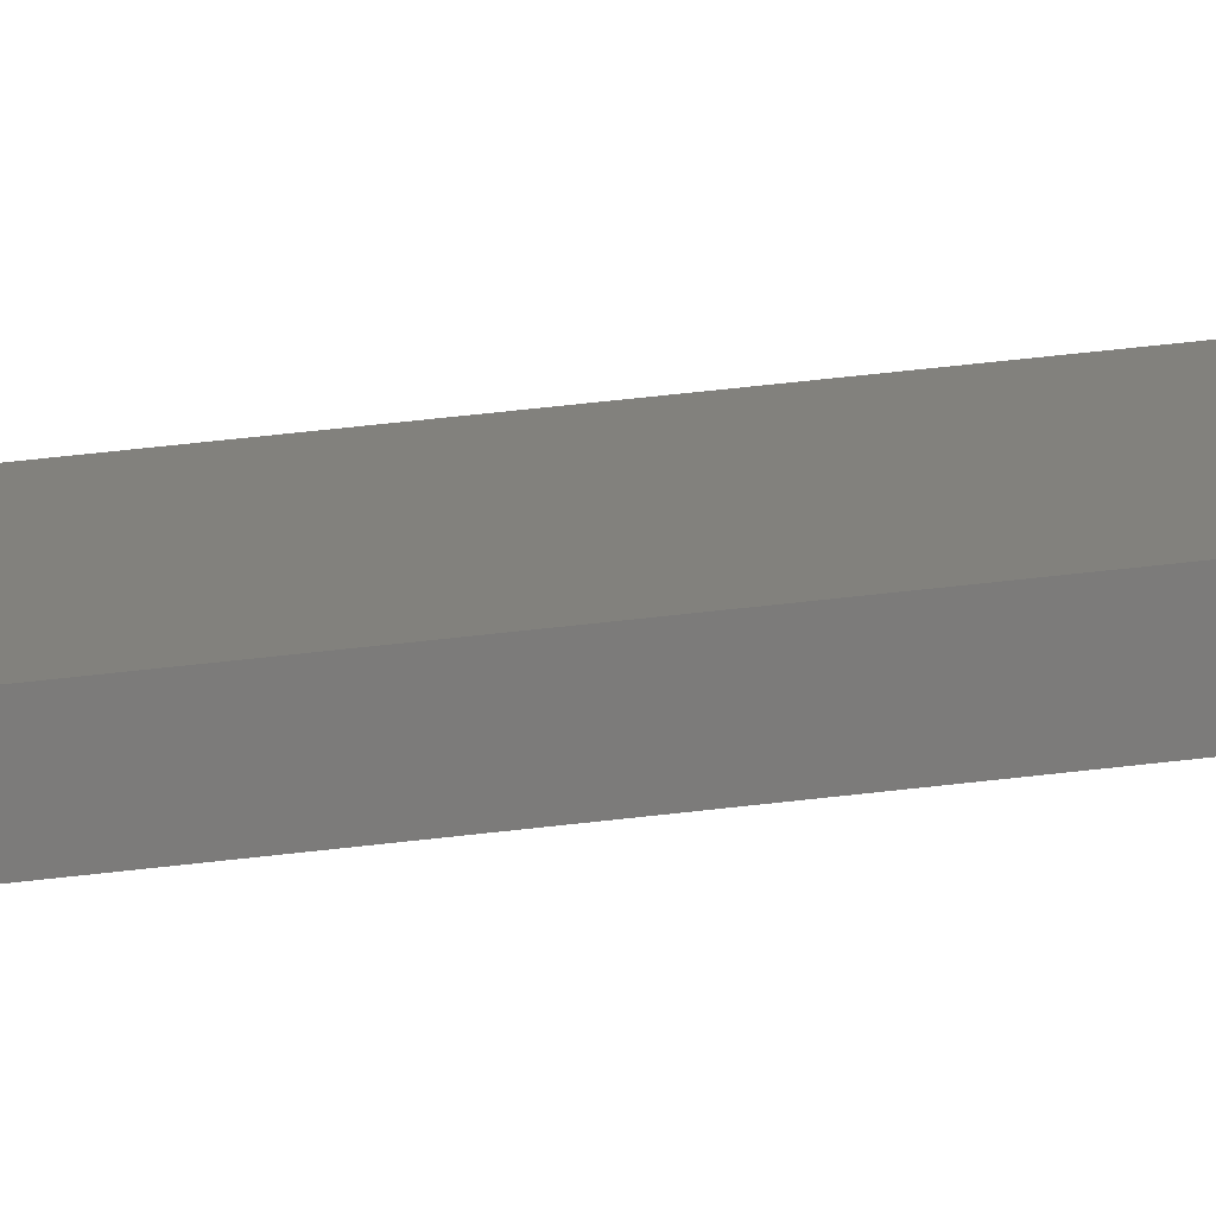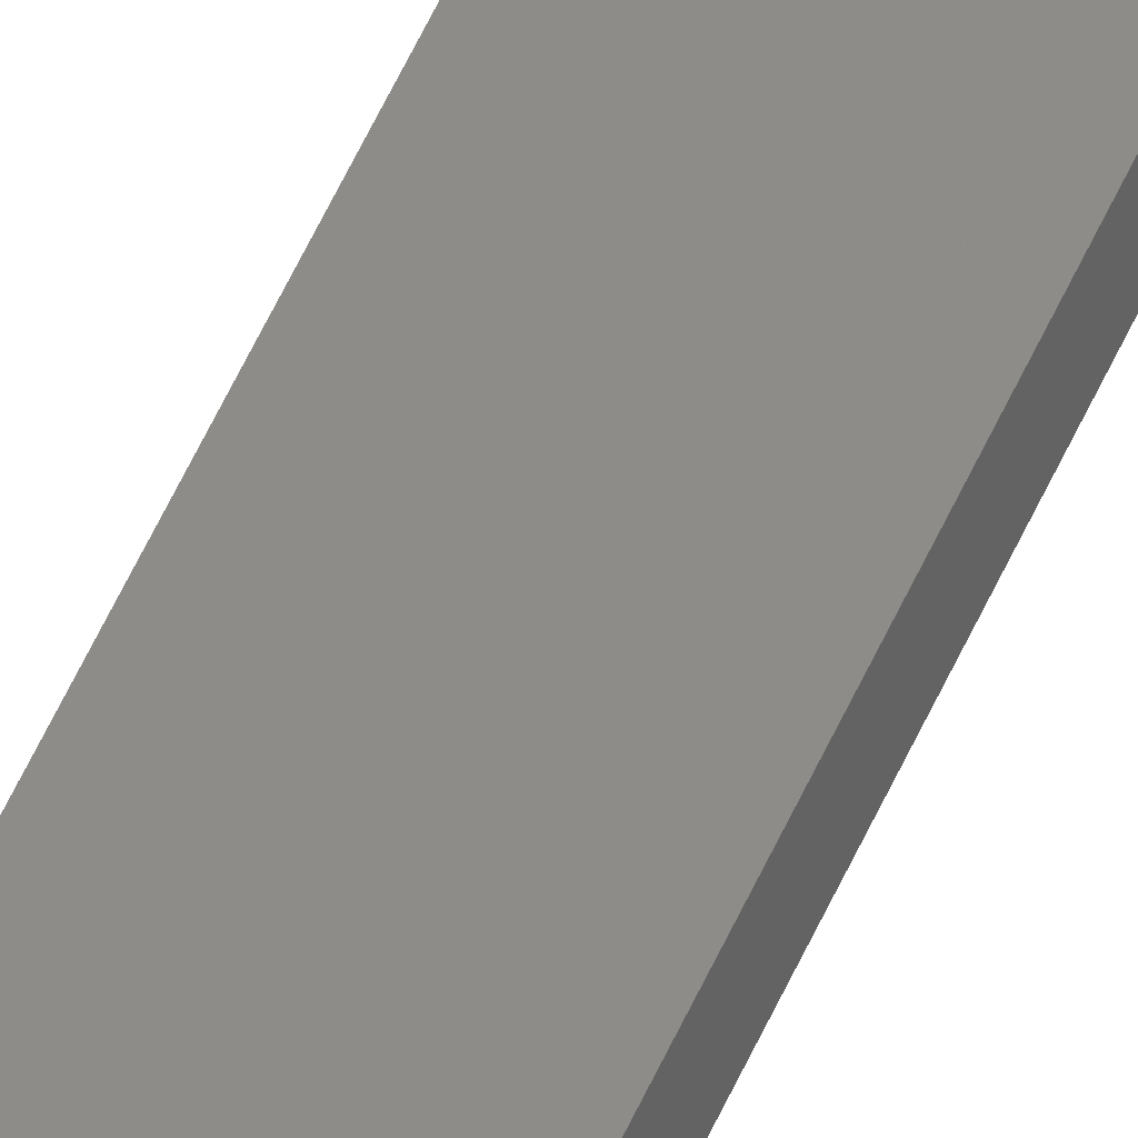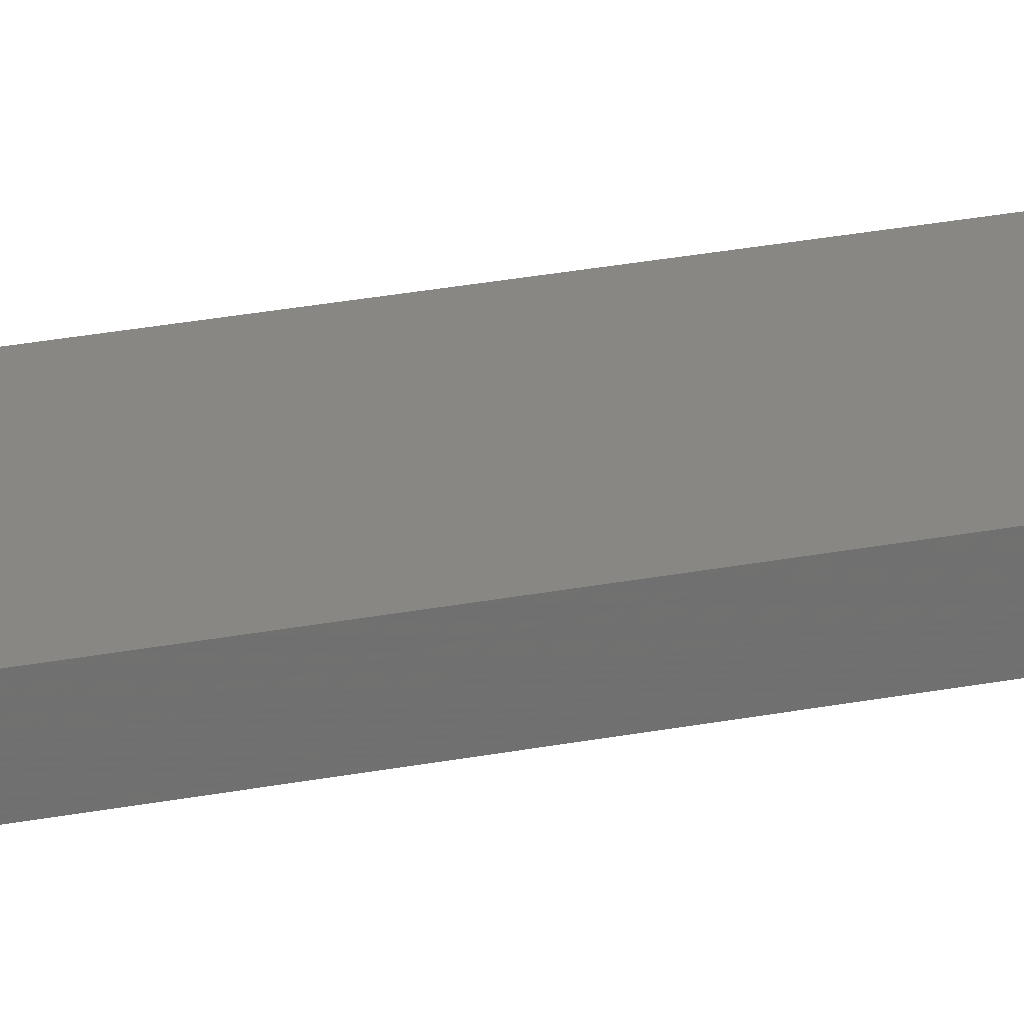
<metadata>
{"format":"stl","ext":"stl","renderer":"f3d","projection":"perspective","resolution":1024,"background":"white","views":[{"elev":27.2,"azim":-102.7,"up":"+Y"},{"elev":63.5,"azim":-154.6,"up":"+Y"},{"elev":13.8,"azim":60.0,"up":"+Y"}]}
</metadata>
<code>
# stl→obj: 16 verts, 28 faces
v -19.06 -2.388 -107.2
v -18.99 -2.402 -107.2
v -18.99 -2.402 -103.6
v -19.06 -2.388 -103.6
v -19.12 -2.374 -107.2
v -19.12 -2.374 -103.6
v -19.19 -2.361 -103.6
v -19.19 -2.361 -107.2
v -19.18 -2.312 -107.2
v -19.18 -2.312 -103.6
v -18.98 -2.353 -103.6
v -19.05 -2.339 -107.2
v -19.05 -2.339 -103.6
v -18.98 -2.353 -107.2
v -19.11 -2.325 -107.2
v -19.11 -2.325 -103.6
f 1 2 3
f 1 3 4
f 5 4 6
f 5 6 7
f 5 1 4
f 8 5 7
f 8 7 9
f 7 10 9
f 11 12 13
f 14 12 11
f 13 15 16
f 12 15 13
f 16 9 10
f 15 9 16
f 14 11 2
f 11 3 2
f 16 10 7
f 6 16 7
f 4 13 16
f 4 16 6
f 3 11 13
f 3 13 4
f 9 15 8
f 15 5 8
f 12 1 15
f 15 1 5
f 14 2 12
f 12 2 1

</code>
